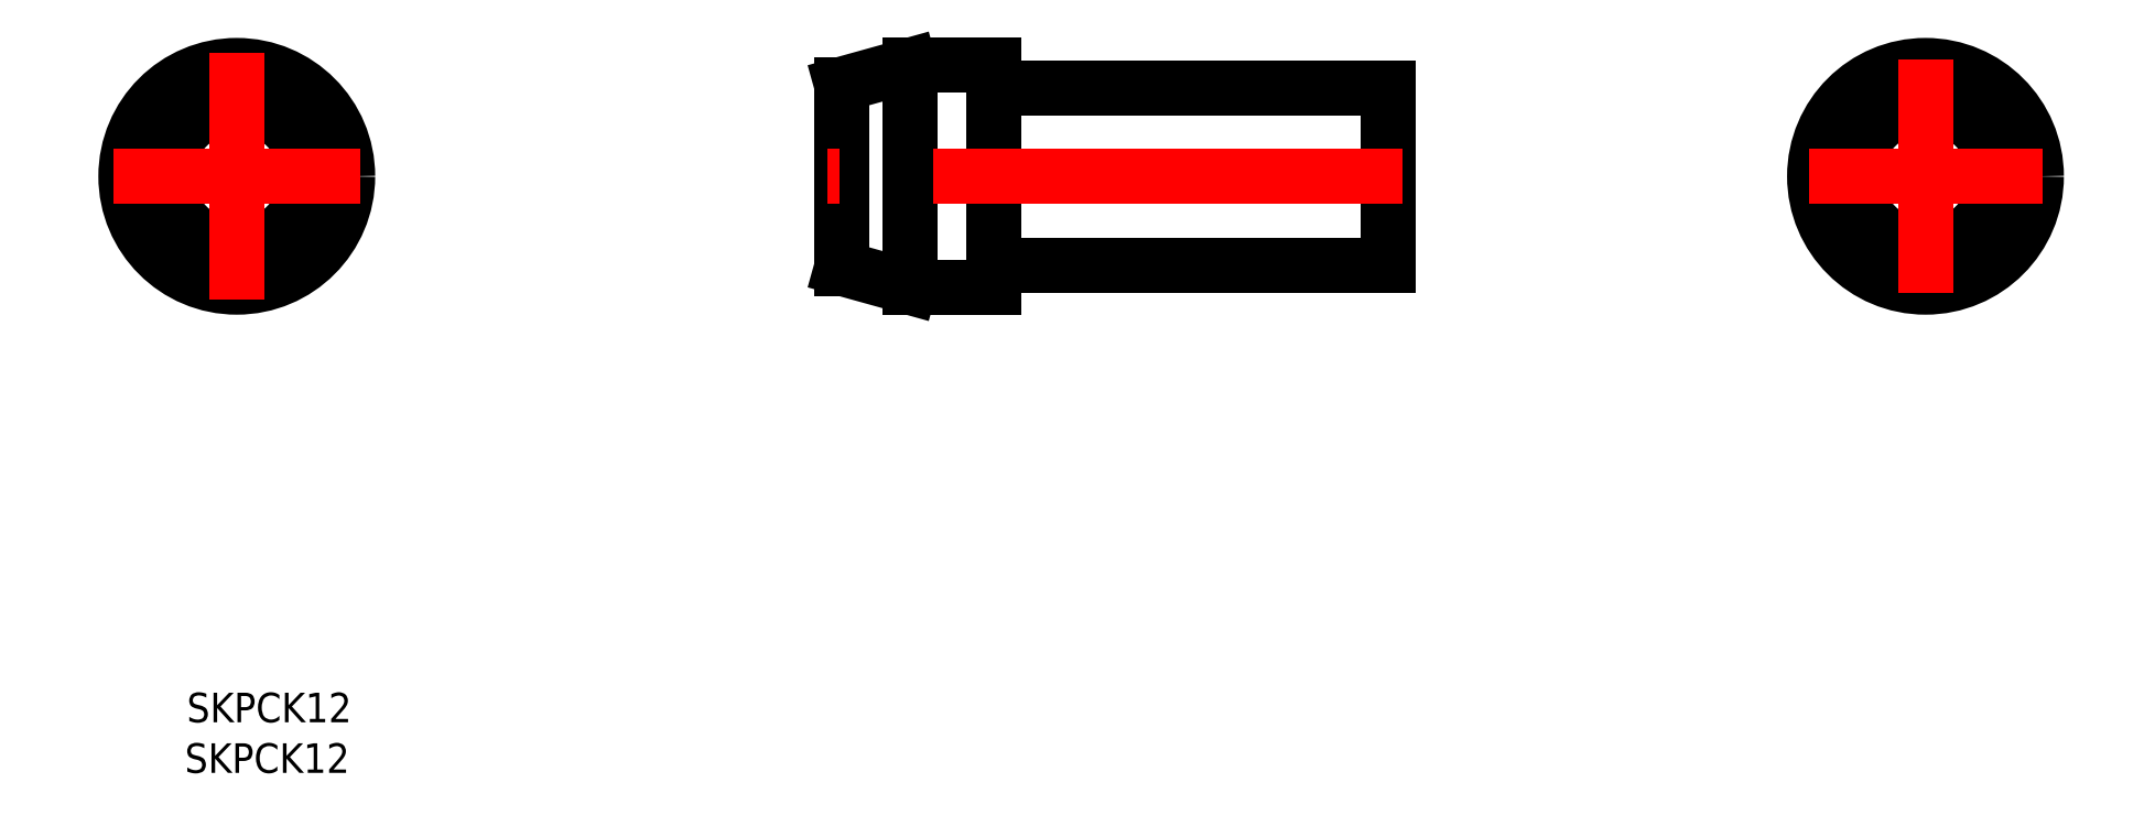
<metadata>
{"format":"dxf","ext":"dxf","renderer":"ezdxf+matplotlib","layout":"modelspace","background":"white","min_lineweight":24,"dpi":150}
</metadata>
<code>
0
SECTION
2
ENTITIES
0
CIRCLE
8
0
10
-39.32
20
0
30
0
40
7.5
0
CIRCLE
8
0
10
-39.32
20
0
30
0
40
4.75
0
CIRCLE
8
0
10
74.92
20
0
30
0
40
7.5
0
CIRCLE
8
0
10
74.92
20
0
30
0
40
6
0
CIRCLE
8
0
10
74.92
20
0
30
0
40
4.75
0
LINE
8
0
10
6.198
20
-7.5
30
0
11
1.594
21
-6.219
31
0
0
LINE
8
0
10
11.89
20
-7.5
30
0
11
6.198
21
-7.5
31
0
0
LINE
8
0
10
38.59
20
-6
30
0
11
11.89
21
-6
31
0
0
LINE
8
0
10
11.89
20
-7.5
30
0
11
11.89
21
0
31
0
0
LINE
8
0
10
6.198
20
-7.5
30
0
11
6.198
21
0
31
0
0
LINE
8
0
10
38.59
20
0
30
0
11
38.59
21
-6
31
0
0
LINE
8
0
10
1.594
20
-6.219
30
0
11
1.594
21
0
31
0
0
LINE
8
0
10
38.59
20
6
30
0
11
11.89
21
6
31
0
0
LINE
8
0
10
11.89
20
7.5
30
0
11
6.198
21
7.5
31
0
0
LINE
8
0
10
6.198
20
7.5
30
0
11
1.594
21
6.219
31
0
0
LINE
8
0
10
11.89
20
7.5
30
0
11
11.89
21
0
31
0
0
LINE
8
0
10
6.198
20
7.5
30
0
11
6.198
21
0
31
0
0
LINE
8
0
10
38.59
20
0
30
0
11
38.59
21
6
31
0
0
LINE
8
0
10
1.594
20
6.219
30
0
11
1.594
21
0
31
0
0
LINE
8
CENTER
10
-39.32
20
8.374
30
0
11
-39.32
21
-8.374
31
0
0
LINE
8
CENTER
10
-47.69
20
0
30
0
11
-30.94
21
0
31
0
0
LINE
8
CENTER
10
67.02
20
0
30
0
11
82.83
21
0
31
0
0
LINE
8
CENTER
10
74.92
20
7.904
30
0
11
74.92
21
-7.904
31
0
0
LINE
8
CENTER
10
39.58
20
0
30
0
11
0.6146
21
0
31
0
0
TEXT
8
0
10
-42.7
20
-36.95
30
0
40
2
1
SKPCK12
0
TEXT
8
0
10
-42.84
20
-40.37
30
0
40
2
1
SKPCK12
0
ENDSEC
0
EOF

</code>
